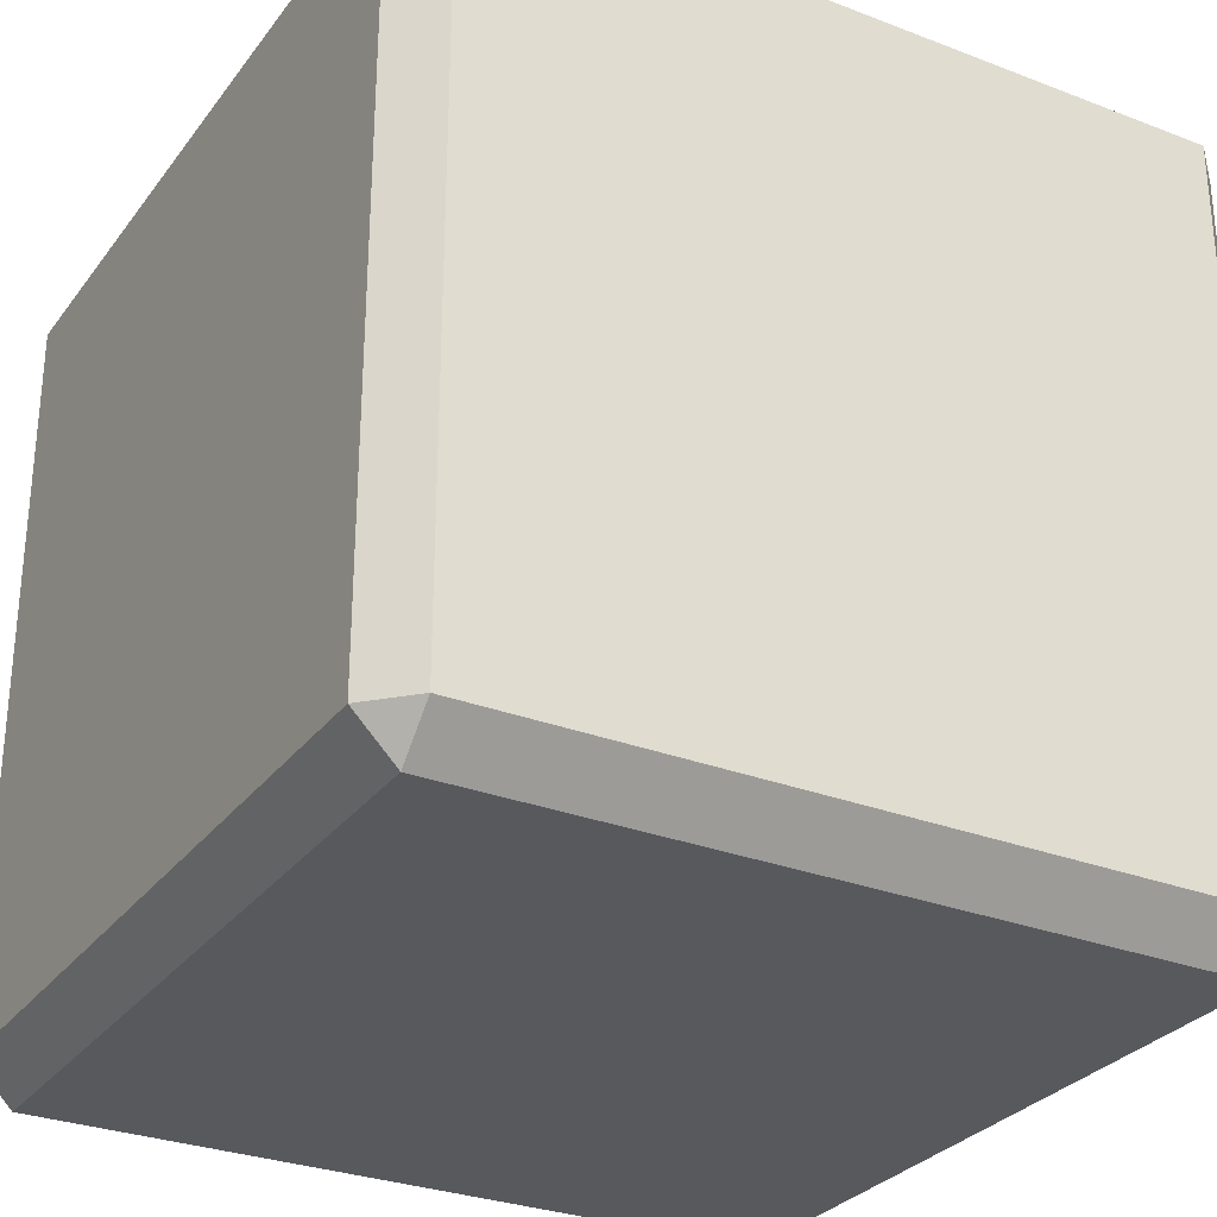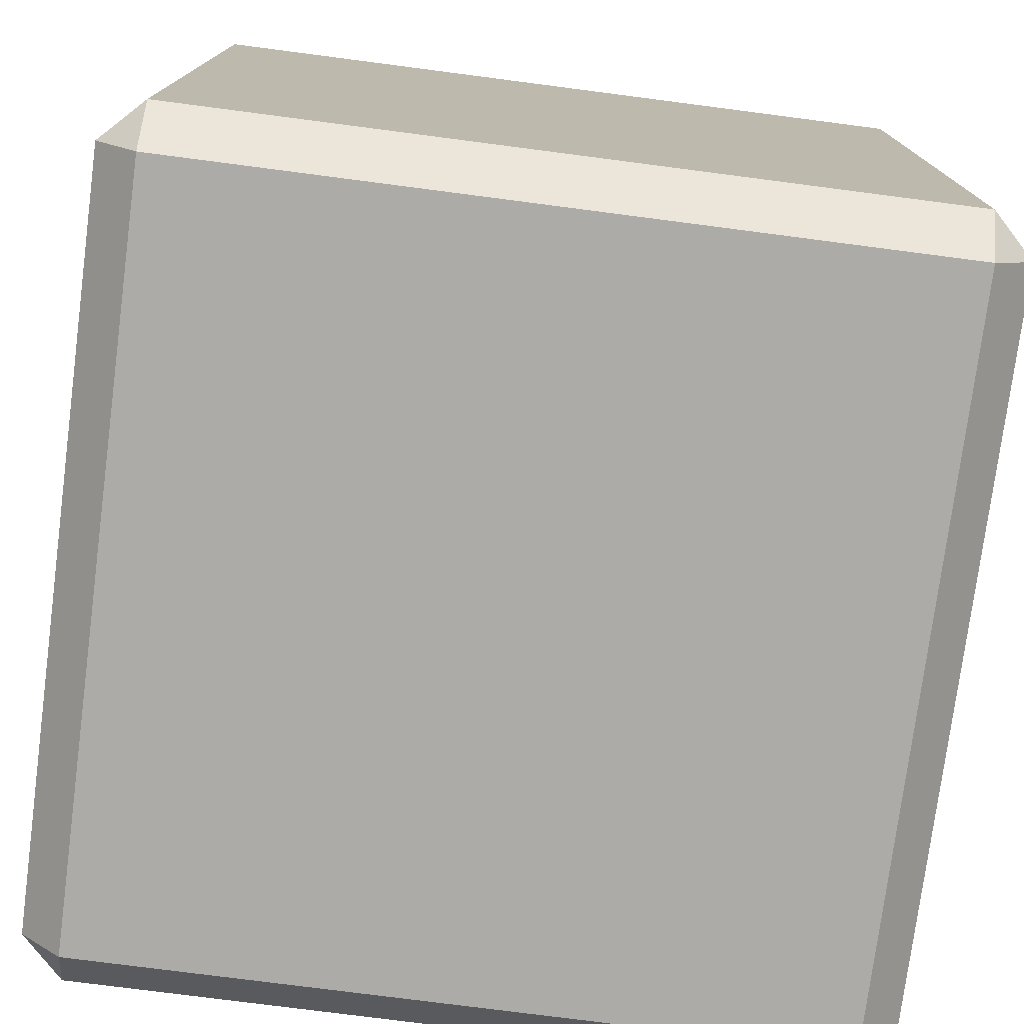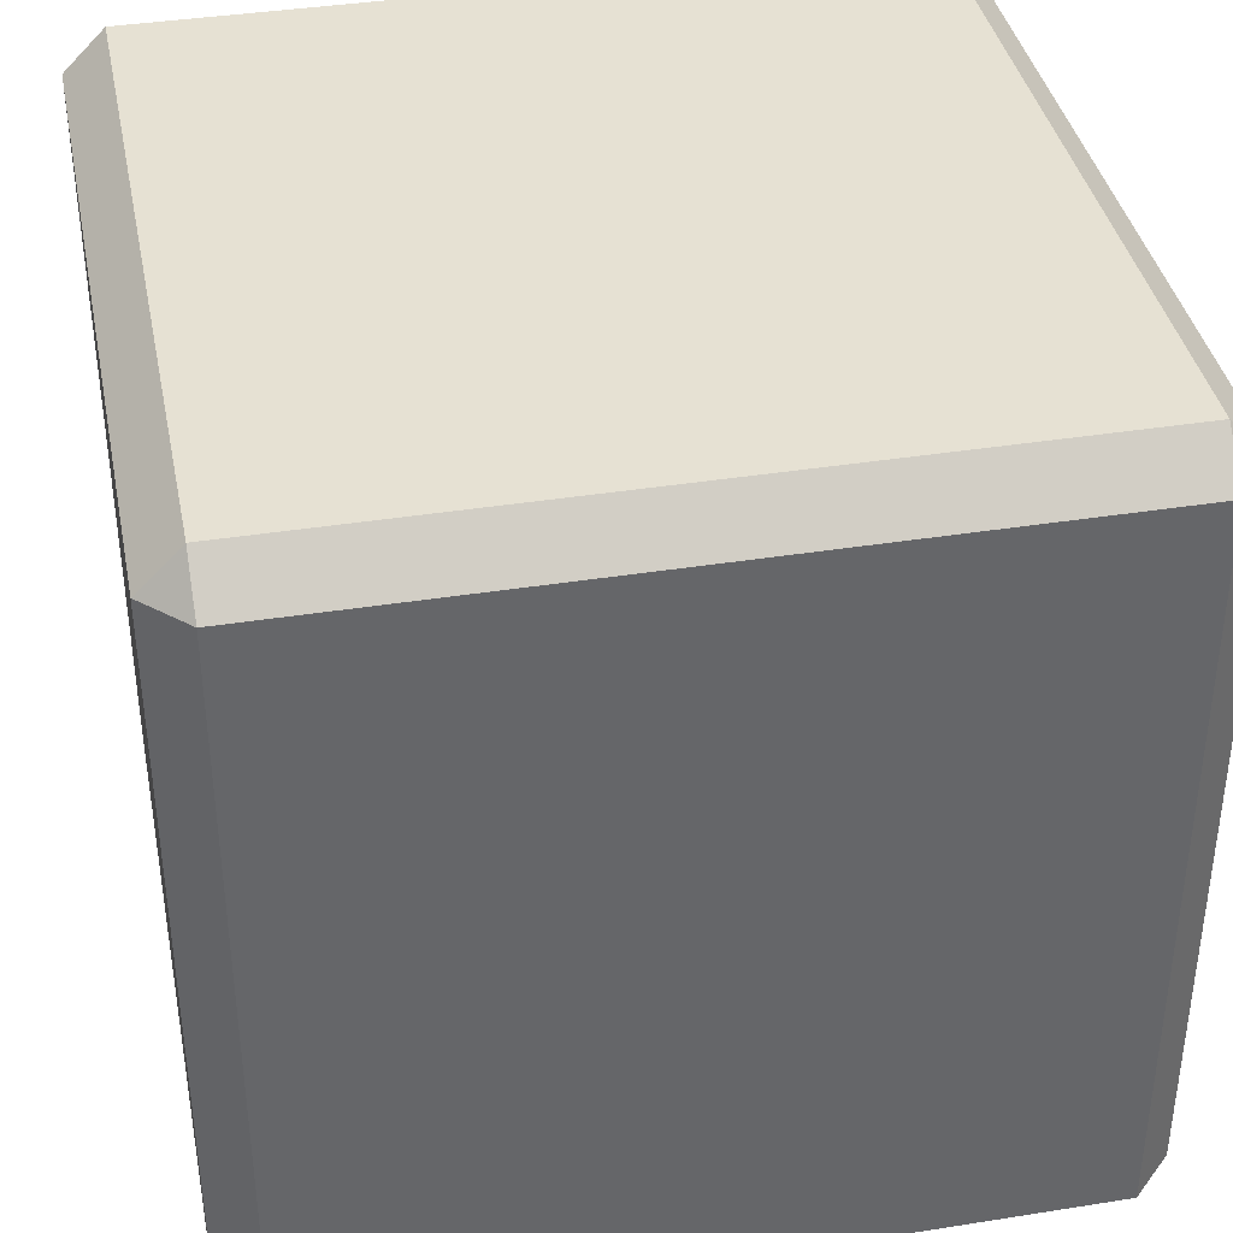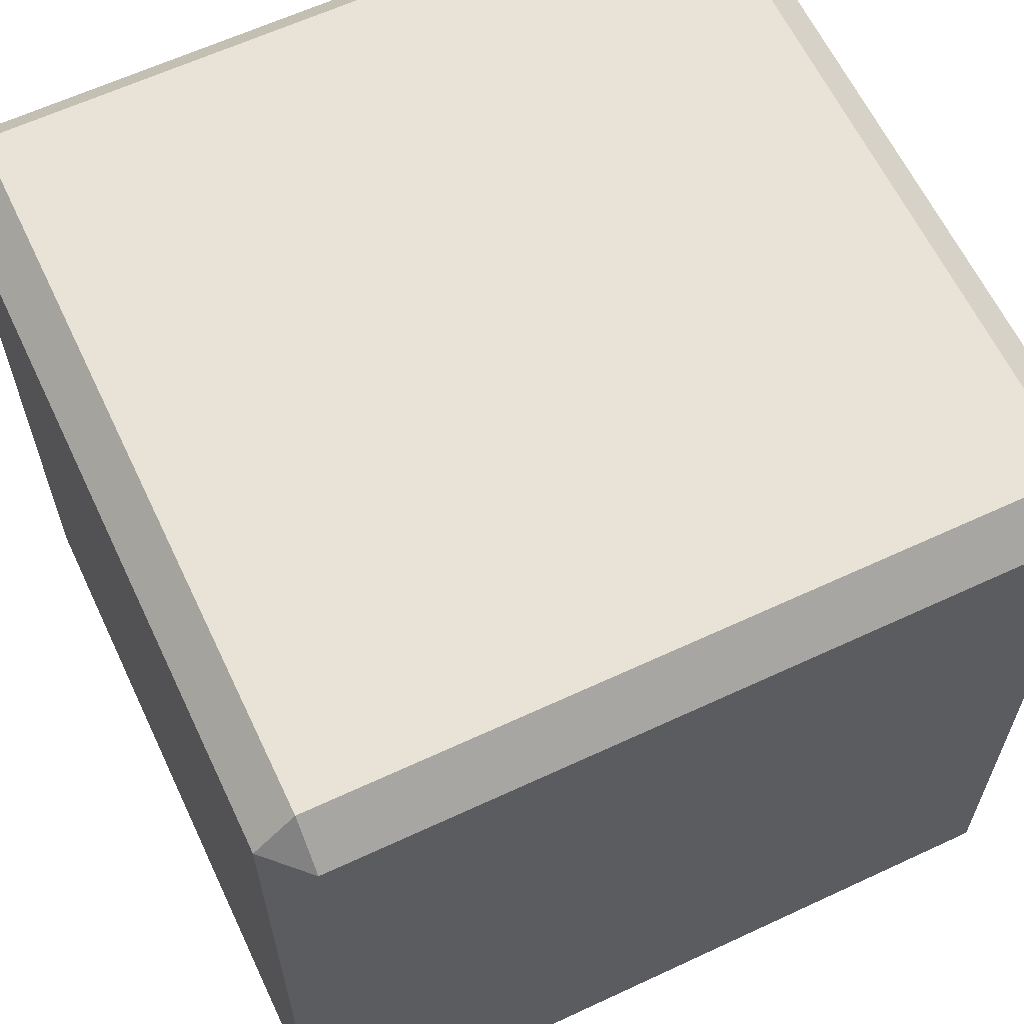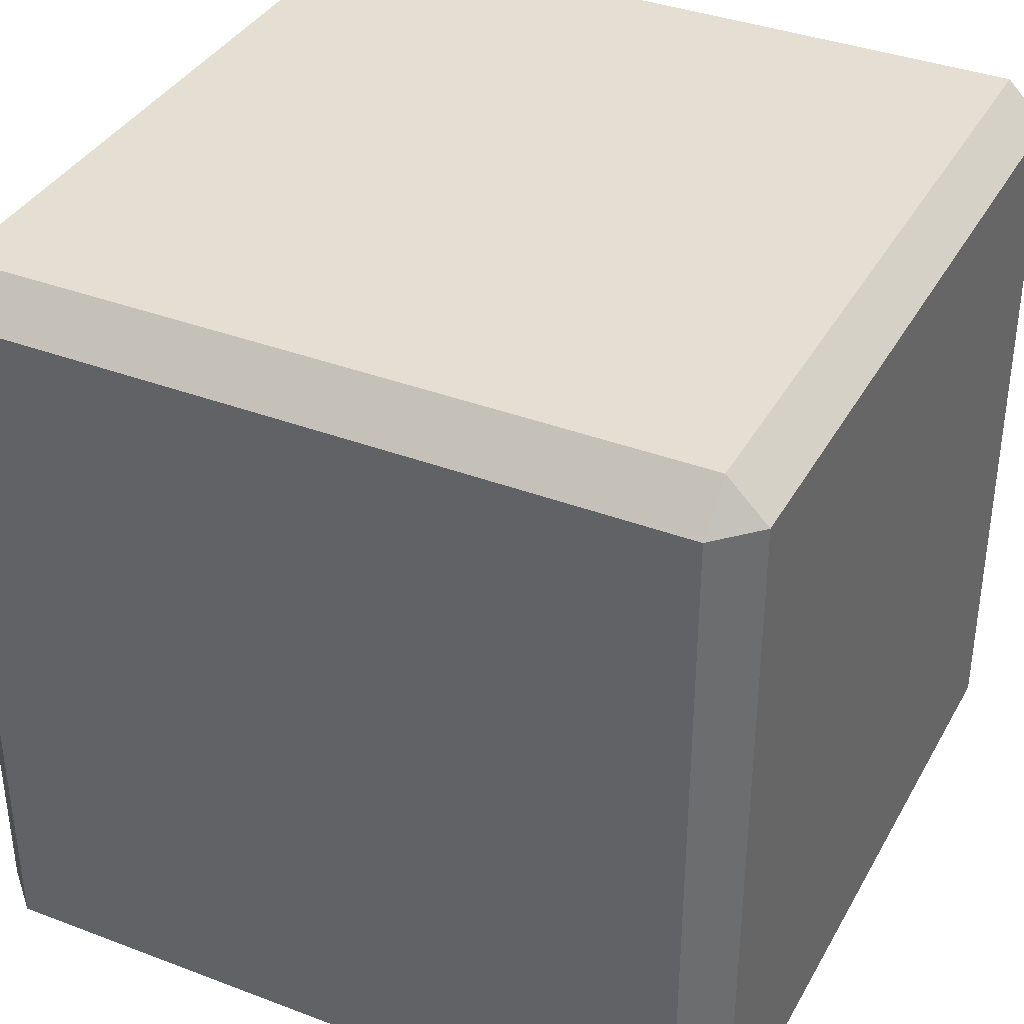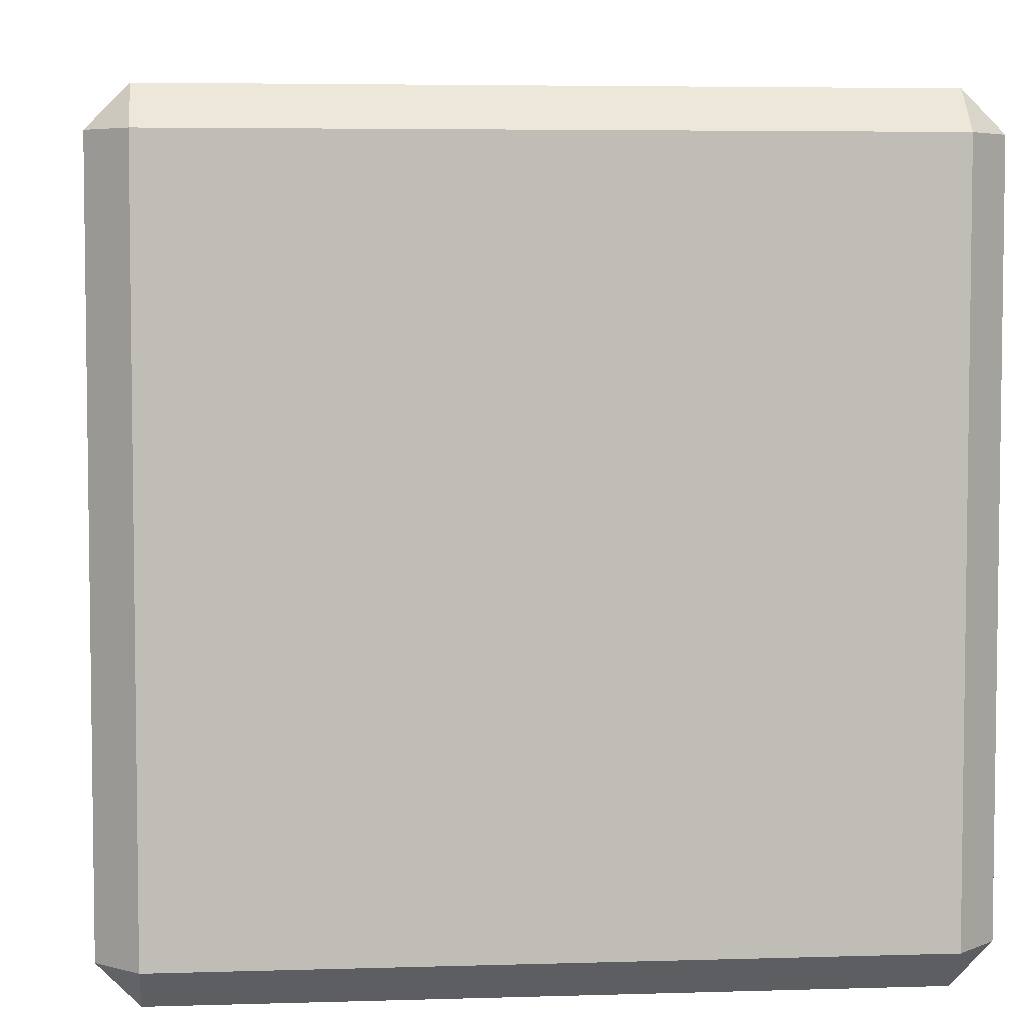
<metadata>
{"format":"obj","ext":"obj","renderer":"f3d","projection":"perspective","resolution":1024,"background":"white","views":[{"elev":-29.5,"azim":-119.6,"up":"+Z"},{"elev":-76.4,"azim":82.6,"up":"+Y"},{"elev":38.6,"azim":-11.3,"up":"+Z"},{"elev":62.5,"azim":64.7,"up":"+Z"},{"elev":37.0,"azim":-153.9,"up":"+Y"},{"elev":5.0,"azim":174.5,"up":"+Y"}]}
</metadata>
<code>
g CubeBevel1
v -0.45 -0.5 0.45
v -0.45 -0.5 -0.45
v -0.5 -0.45 -0.45
v -0.5 -0.45 0.45
v -0.45 -0.45 0.5
v 0.45 -0.45 0.5
v 0.45 -0.5 0.45
v -0.45 -0.5 0.45
v -0.5 -0.45 0.45
v -0.5 0.45 0.45
v -0.45 0.45 0.5
v -0.45 -0.45 0.5
v 0.5 -0.45 0.45
v 0.5 -0.45 -0.45
v 0.45 -0.5 -0.45
v 0.45 -0.5 0.45
v 0.45 -0.45 0.5
v 0.45 0.45 0.5
v 0.5 0.45 0.45
v 0.5 -0.45 0.45
v -0.5 0.45 0.45
v -0.5 0.45 -0.45
v -0.45 0.5 -0.45
v -0.45 0.5 0.45
v -0.45 0.5 0.45
v 0.45 0.5 0.45
v 0.45 0.45 0.5
v -0.45 0.45 0.5
v 0.45 0.5 0.45
v 0.45 0.5 -0.45
v 0.5 0.45 -0.45
v 0.5 0.45 0.45
v -0.5 0.45 -0.45
v -0.5 -0.45 -0.45
v -0.45 -0.45 -0.5
v -0.45 0.45 -0.5
v -0.45 0.45 -0.5
v 0.45 0.45 -0.5
v 0.45 0.5 -0.45
v -0.45 0.5 -0.45
v 0.45 0.45 -0.5
v 0.45 -0.45 -0.5
v 0.5 -0.45 -0.45
v 0.5 0.45 -0.45
v -0.45 -0.5 -0.45
v 0.45 -0.5 -0.45
v 0.45 -0.45 -0.5
v -0.45 -0.45 -0.5
v -0.45 -0.45 0.5
v -0.45 0.45 0.5
v 0.45 0.45 0.5
v 0.45 -0.45 0.5
v -0.45 0.5 0.45
v -0.45 0.5 -0.45
v 0.45 0.5 -0.45
v 0.45 0.5 0.45
v -0.45 0.45 -0.5
v -0.45 -0.45 -0.5
v 0.45 -0.45 -0.5
v 0.45 0.45 -0.5
v -0.45 -0.5 -0.45
v -0.45 -0.5 0.45
v 0.45 -0.5 0.45
v 0.45 -0.5 -0.45
v 0.5 -0.45 0.45
v 0.5 0.45 0.45
v 0.5 0.45 -0.45
v 0.5 -0.45 -0.45
v -0.5 -0.45 -0.45
v -0.5 0.45 -0.45
v -0.5 0.45 0.45
v -0.5 -0.45 0.45
v -0.45 -0.5 0.45
v -0.5 -0.45 0.45
v -0.45 -0.45 0.5
v 0.5 -0.45 0.45
v 0.45 -0.5 0.45
v 0.45 -0.45 0.5
v -0.5 0.45 0.45
v -0.45 0.5 0.45
v -0.45 0.45 0.5
v 0.45 0.5 0.45
v 0.5 0.45 0.45
v 0.45 0.45 0.5
v -0.5 0.45 -0.45
v -0.45 0.45 -0.5
v -0.45 0.5 -0.45
v 0.45 0.45 -0.5
v 0.5 0.45 -0.45
v 0.45 0.5 -0.45
v -0.5 -0.45 -0.45
v -0.45 -0.5 -0.45
v -0.45 -0.45 -0.5
v 0.45 -0.5 -0.45
v 0.5 -0.45 -0.45
v 0.45 -0.45 -0.5
f 3 2 1
f 4 3 1
f 7 6 5
f 8 7 5
f 11 10 9
f 12 11 9
f 15 14 13
f 16 15 13
f 19 18 17
f 20 19 17
f 23 22 21
f 24 23 21
f 27 26 25
f 28 27 25
f 31 30 29
f 32 31 29
f 35 34 33
f 36 35 33
f 39 38 37
f 40 39 37
f 43 42 41
f 44 43 41
f 47 46 45
f 48 47 45
f 51 50 49
f 52 51 49
f 55 54 53
f 56 55 53
f 59 58 57
f 60 59 57
f 63 62 61
f 64 63 61
f 67 66 65
f 68 67 65
f 71 70 69
f 72 71 69
f 75 74 73
f 78 77 76
f 81 80 79
f 84 83 82
f 87 86 85
f 90 89 88
f 93 92 91
f 96 95 94

</code>
